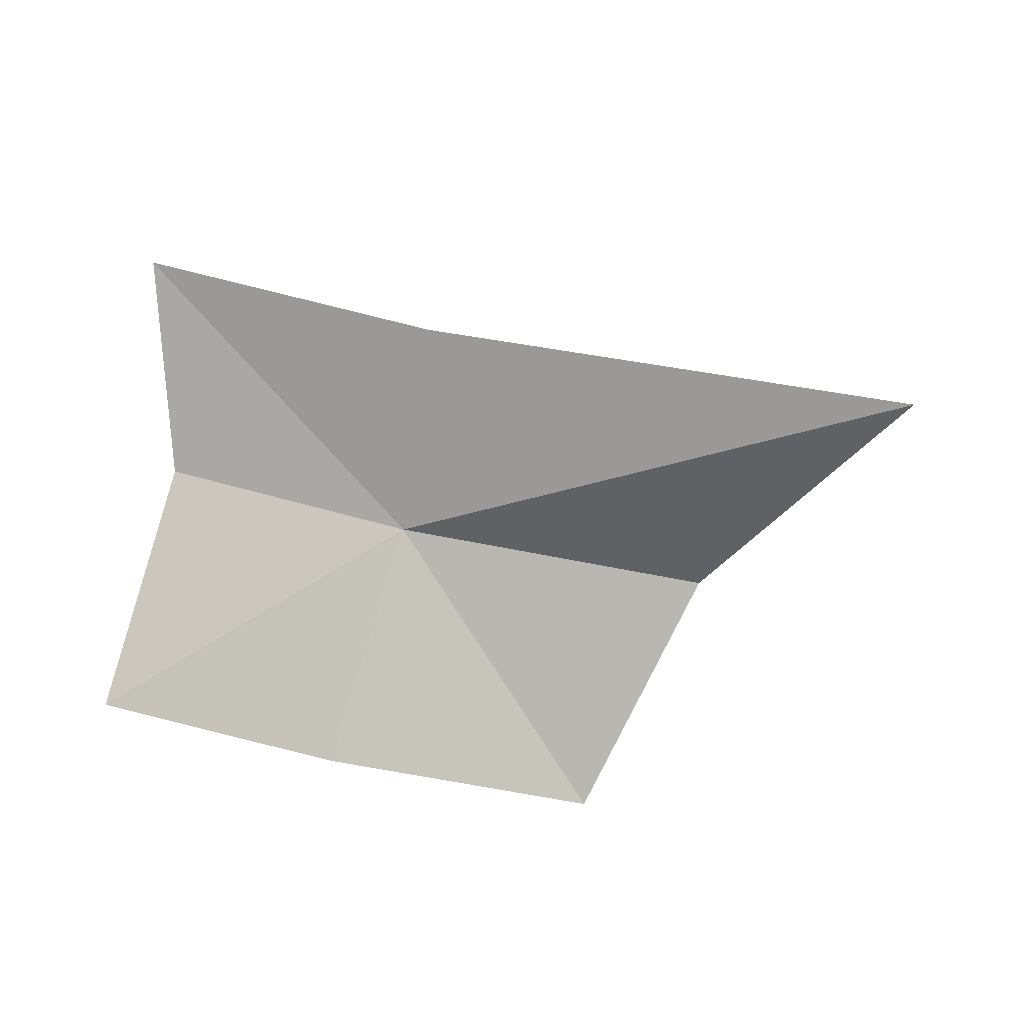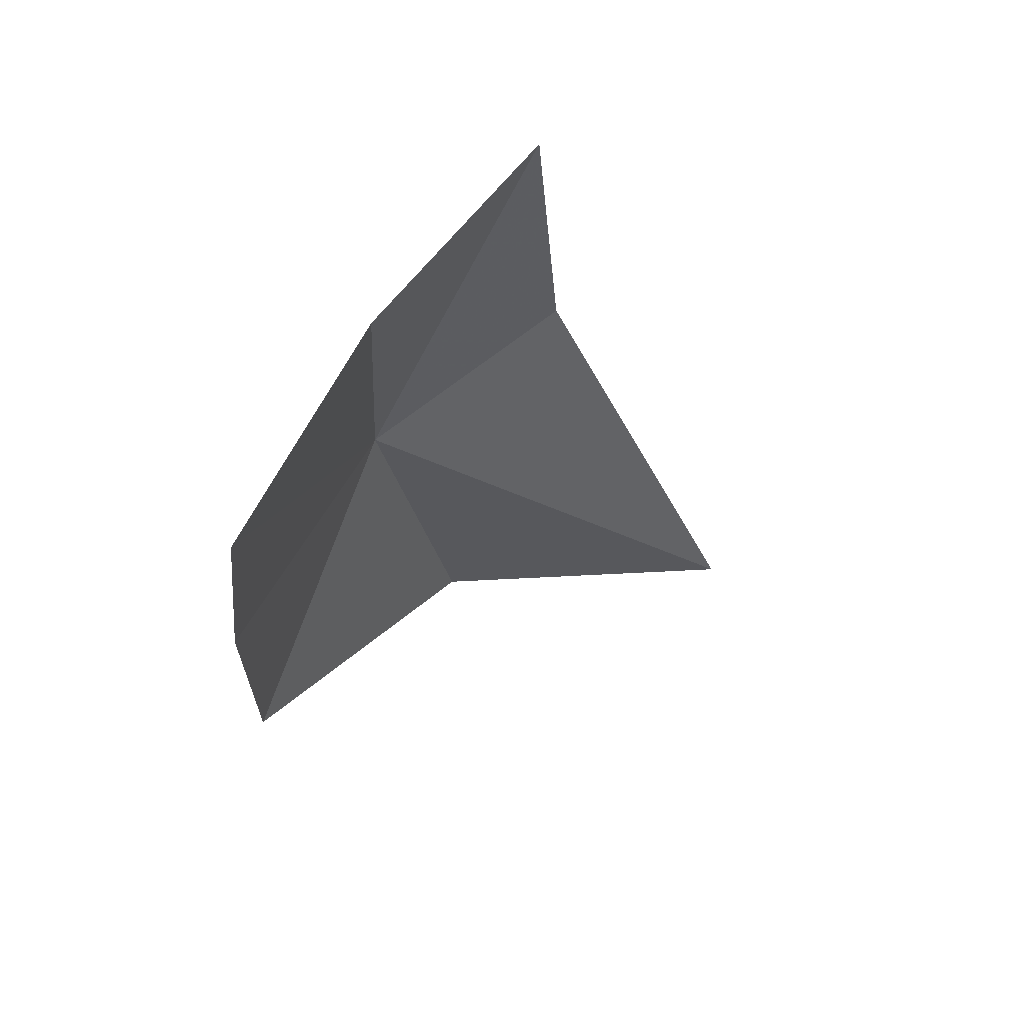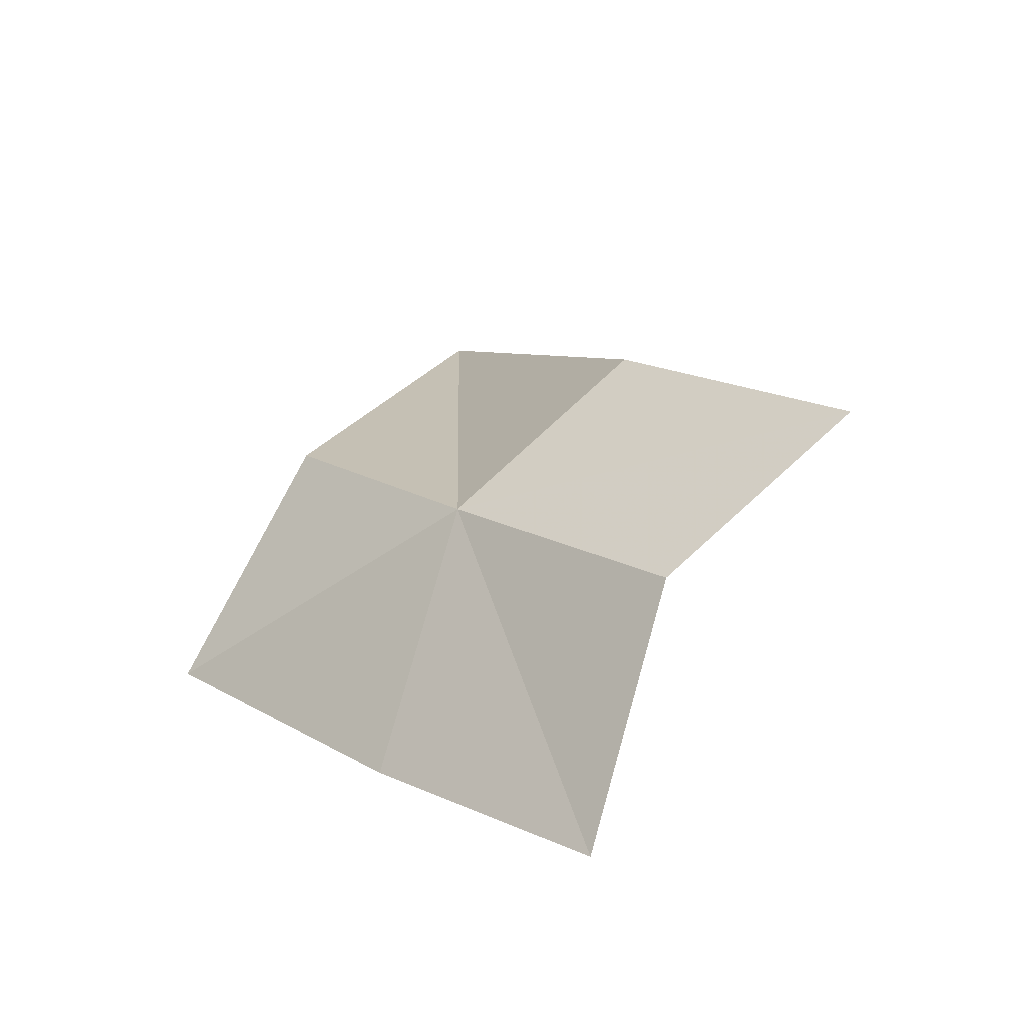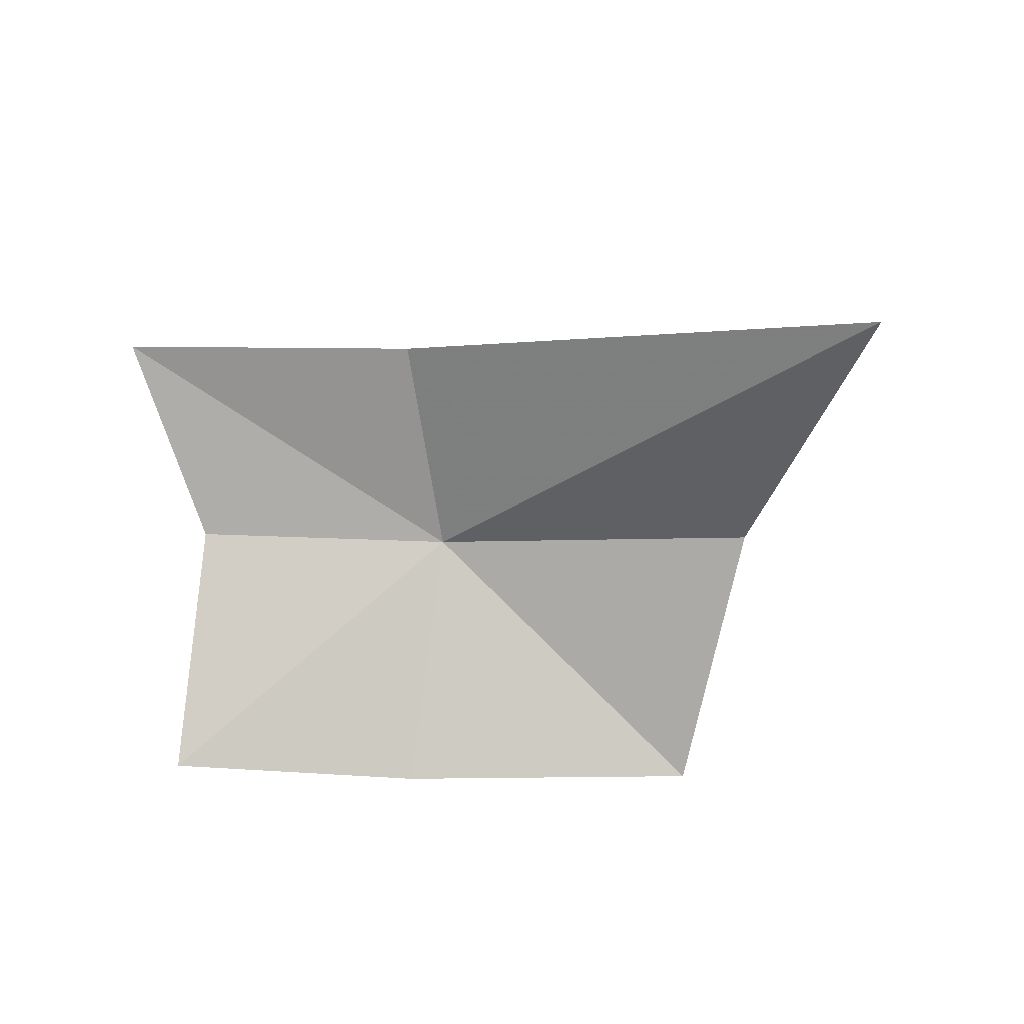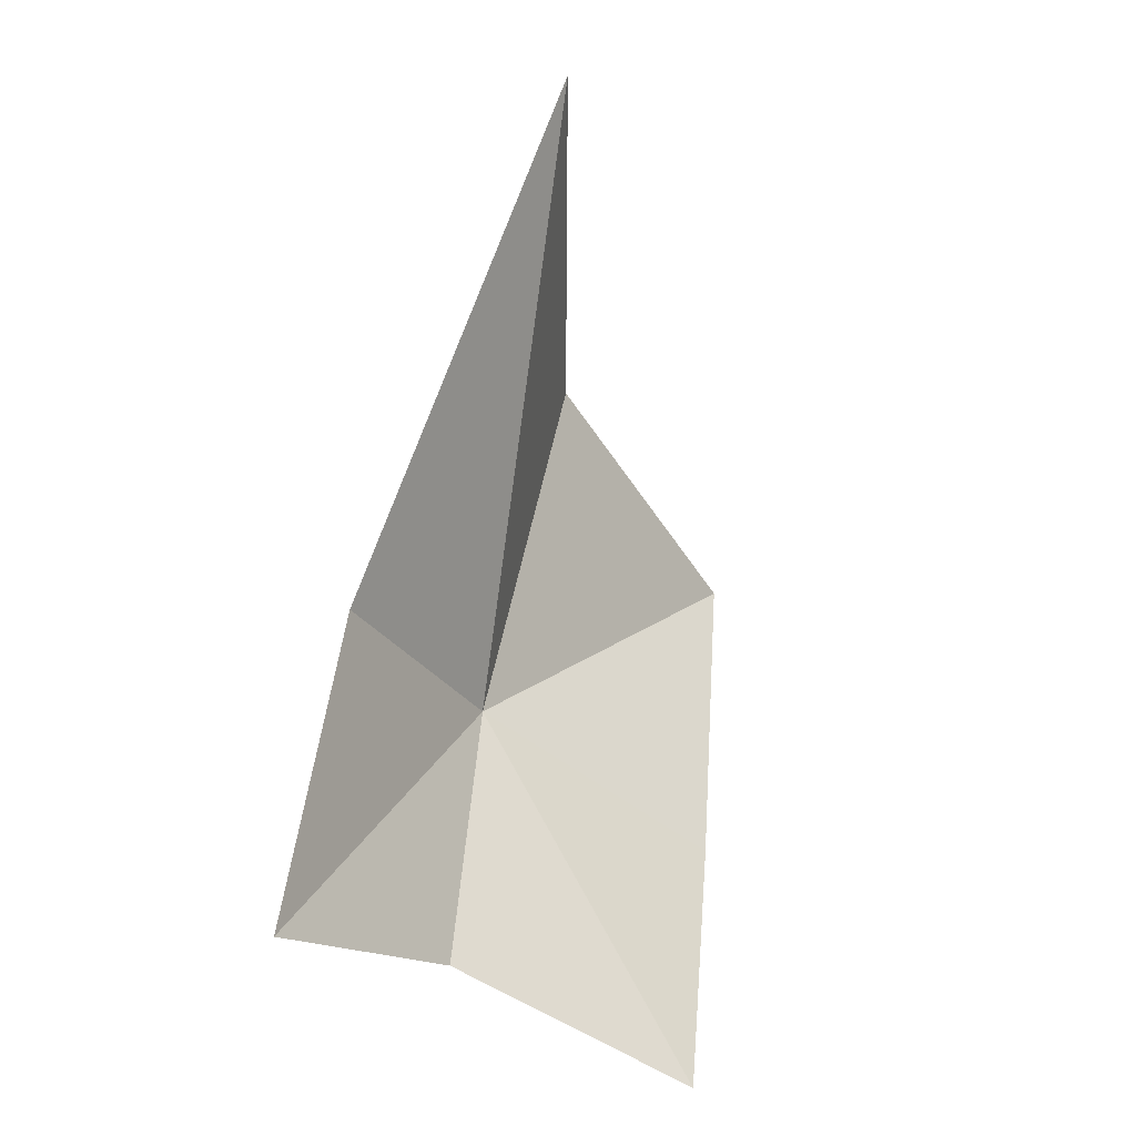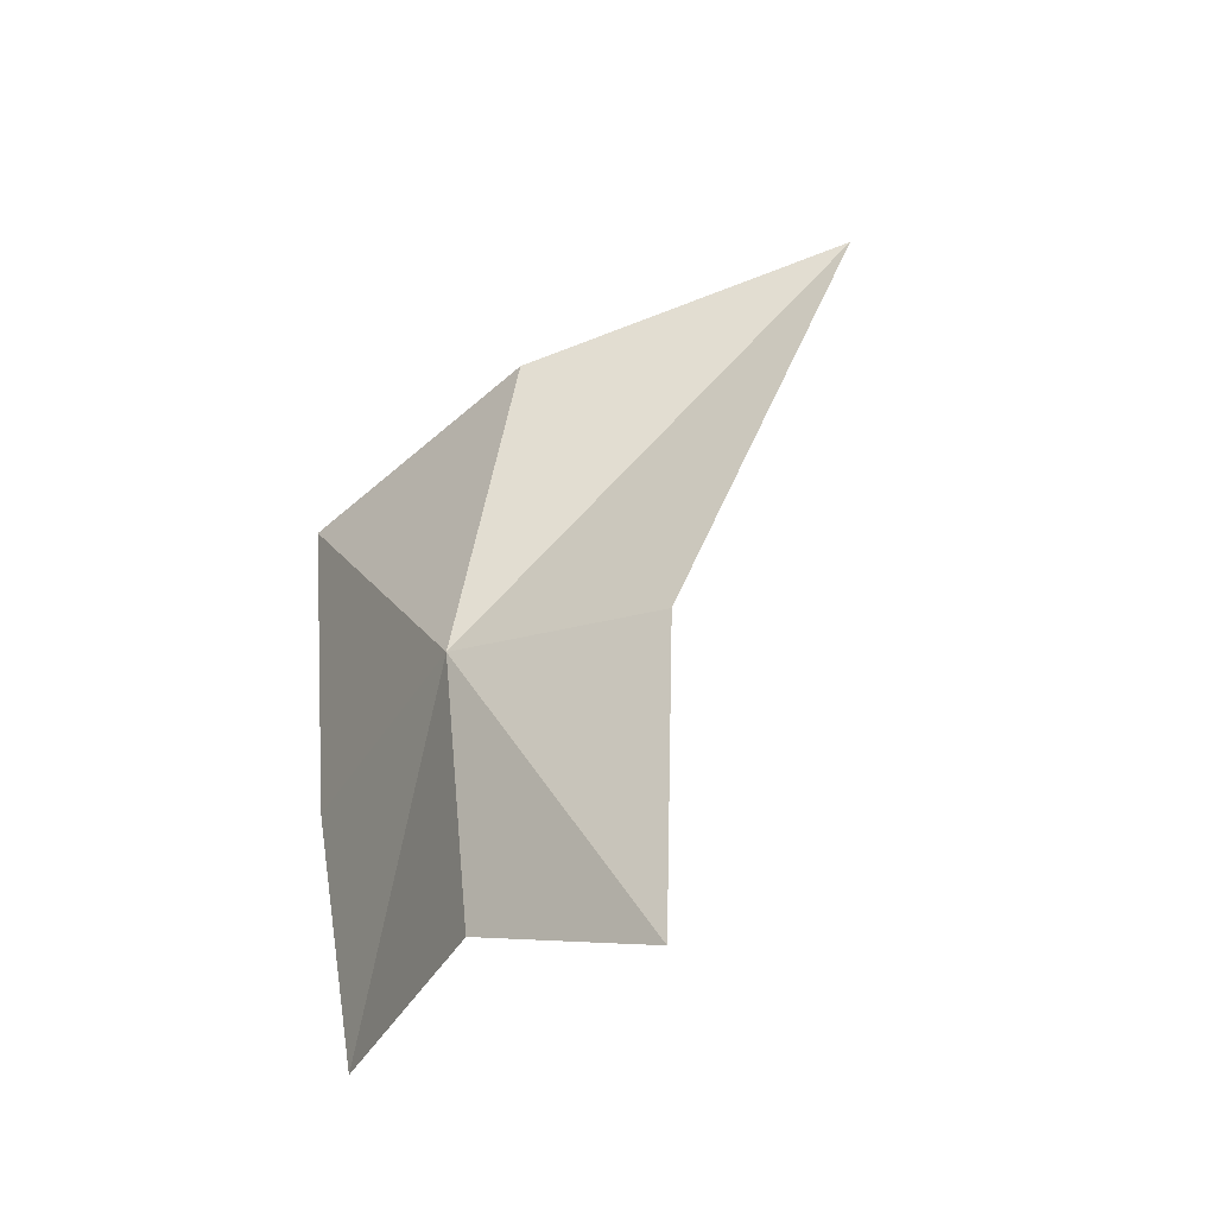
<metadata>
{"format":"obj","ext":"obj","renderer":"f3d","projection":"perspective","resolution":1024,"background":"white","views":[{"elev":-36.1,"azim":-152.3,"up":"+Y"},{"elev":-23.2,"azim":140.7,"up":"+Y"},{"elev":17.8,"azim":97.0,"up":"+Y"},{"elev":-33.5,"azim":-132.2,"up":"+Y"},{"elev":-75.8,"azim":-100.2,"up":"+Z"},{"elev":57.4,"azim":138.1,"up":"+Y"}]}
</metadata>
<code>
v 0.1091 -0.009797 0.8444
v 0.1024 -0.0306 0.8733
v 0.1204 -0.03198 0.8502
v 0.08387 -0.01257 0.8645
v 0.1338 -0.0324 0.8295
v 0.1242 -0.0104 0.8241
v 0.1176 0.003085 0.8089
v 0.09796 0.002351 0.8297
v 0.0549 -0.007542 0.8523
f 1 2 3
f 1 4 2
f 1 5 6
f 1 3 5
f 1 7 8
f 1 6 7
f 1 9 4
f 1 8 9

</code>
